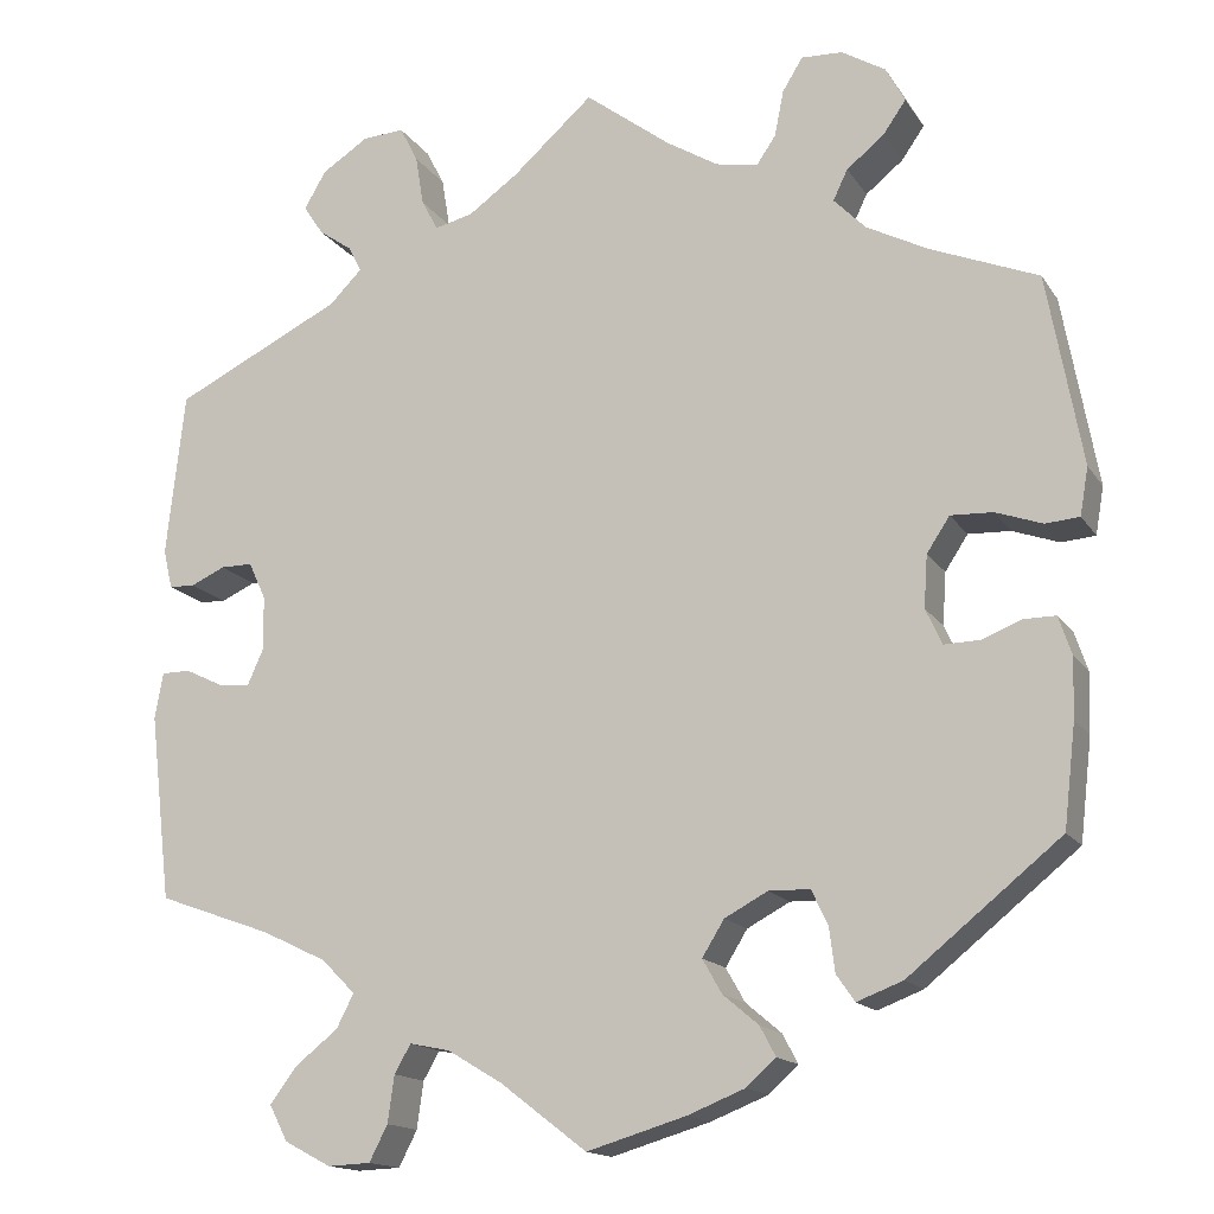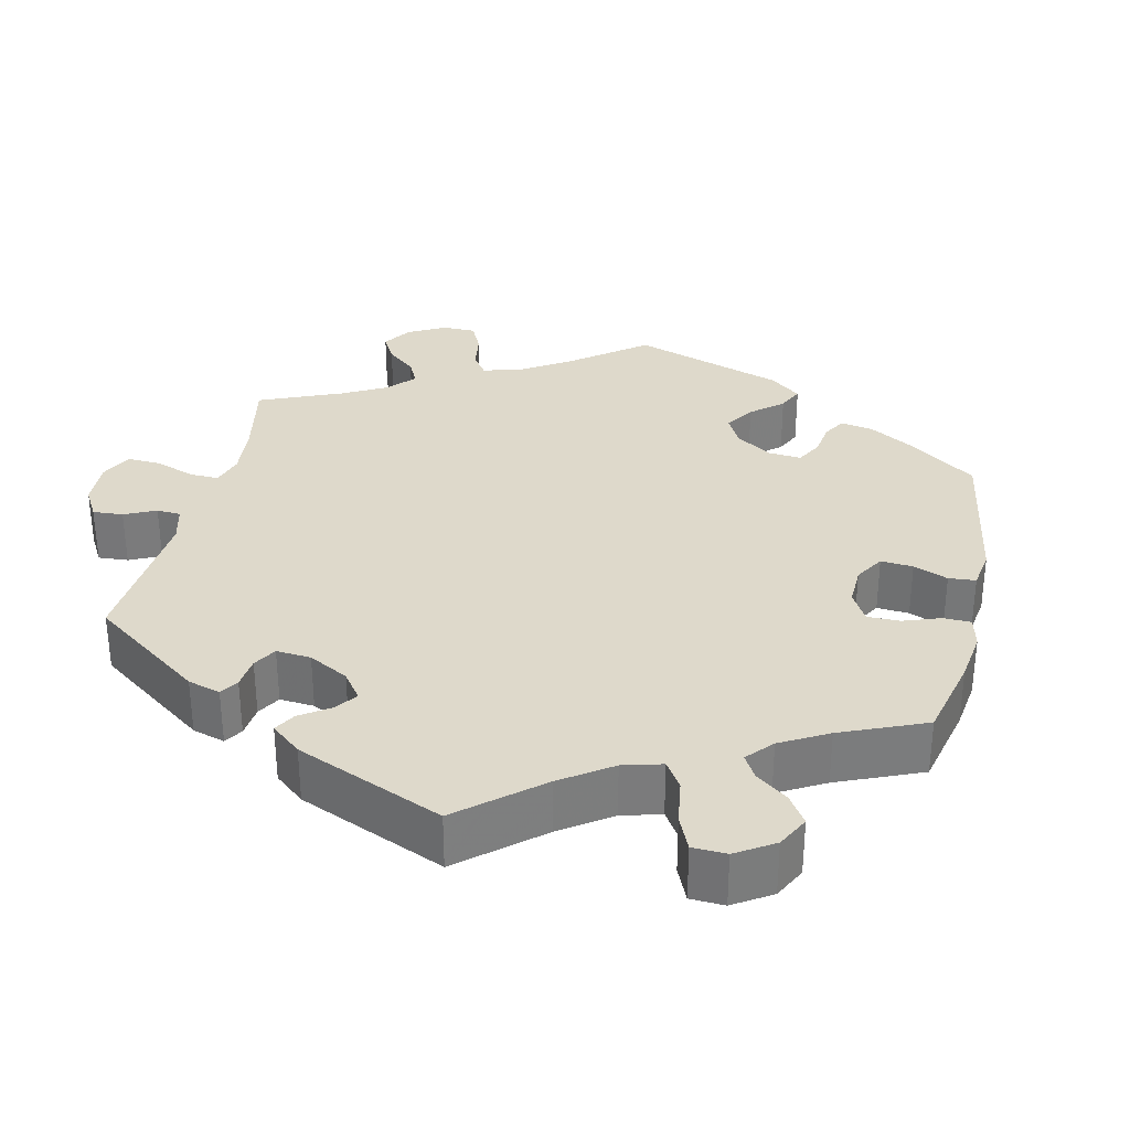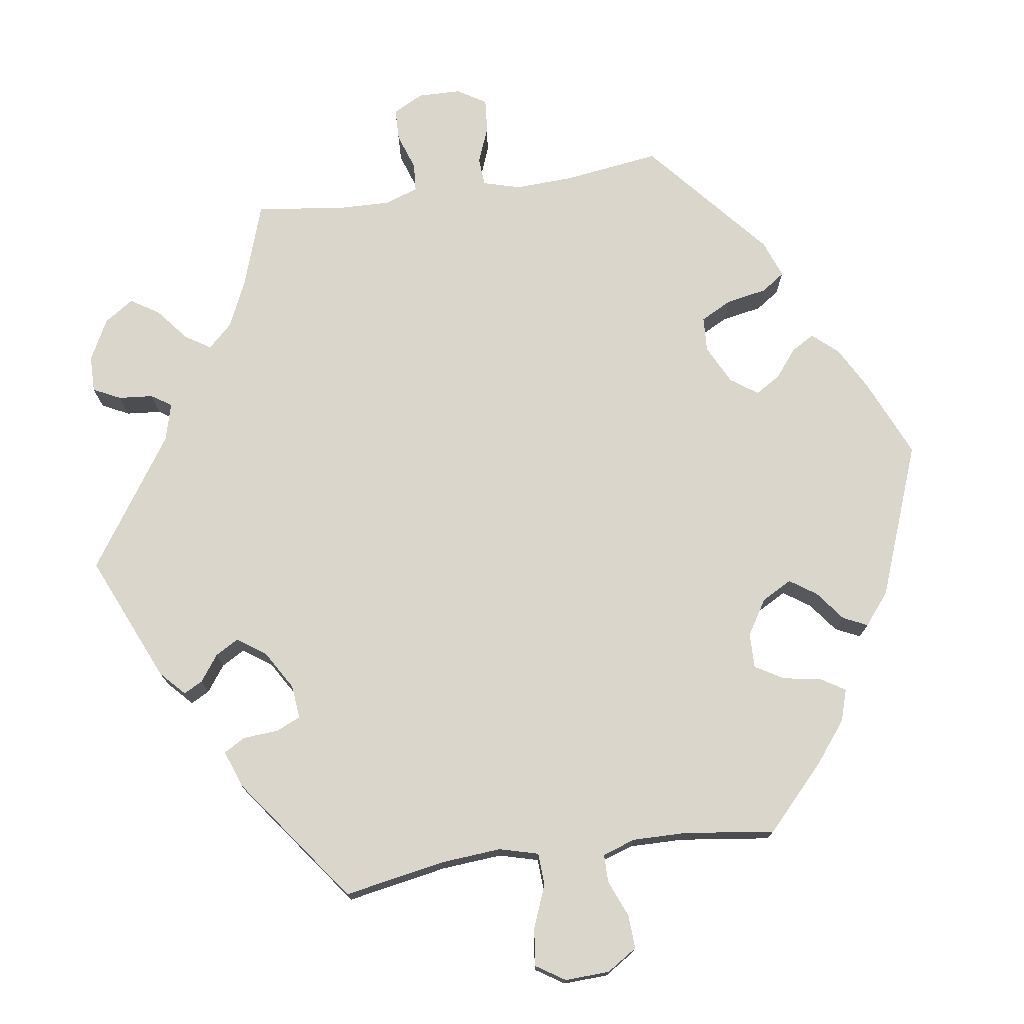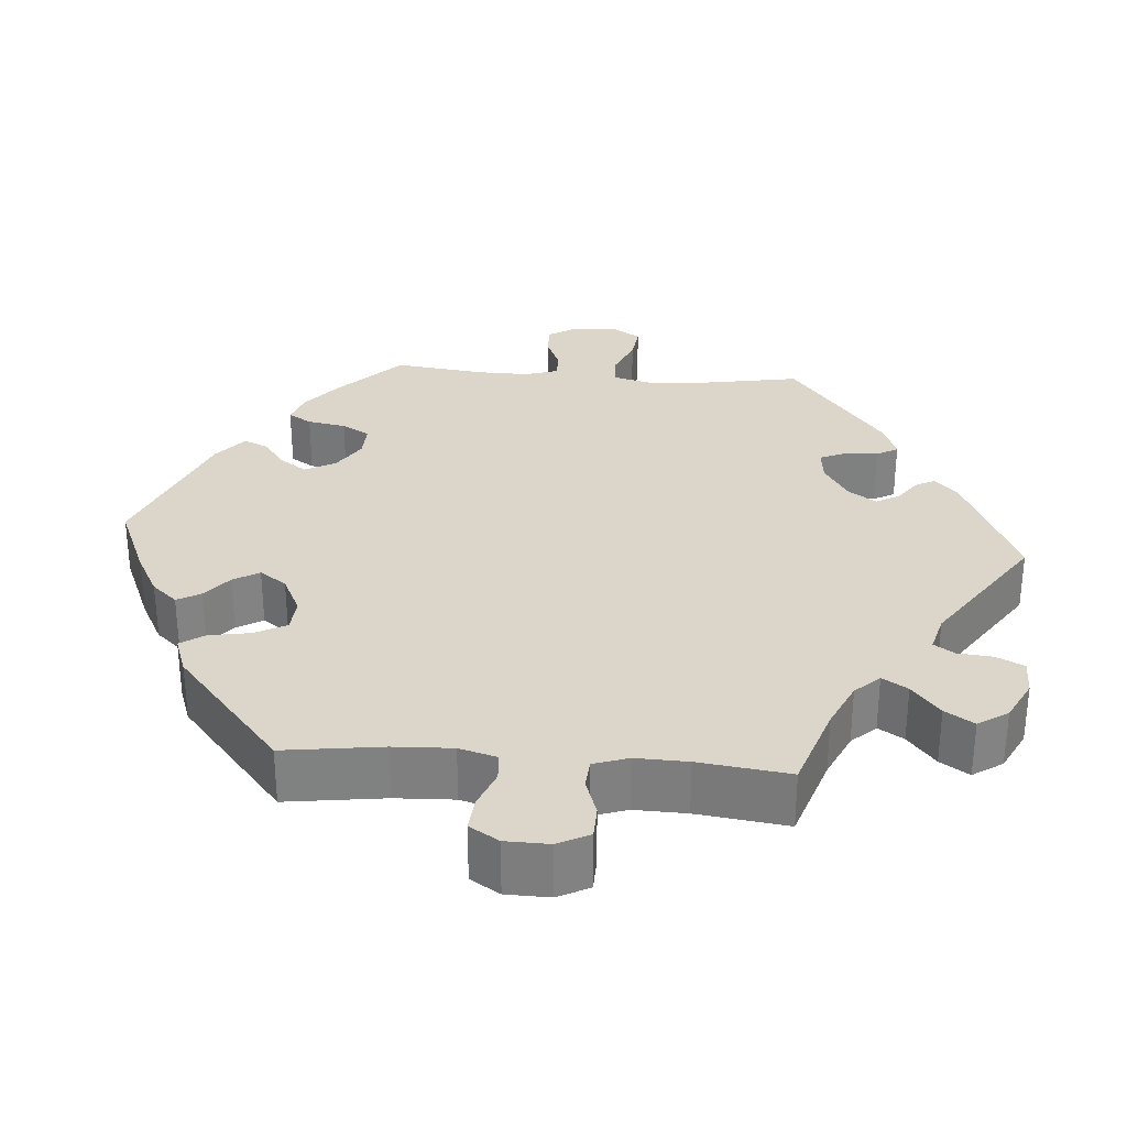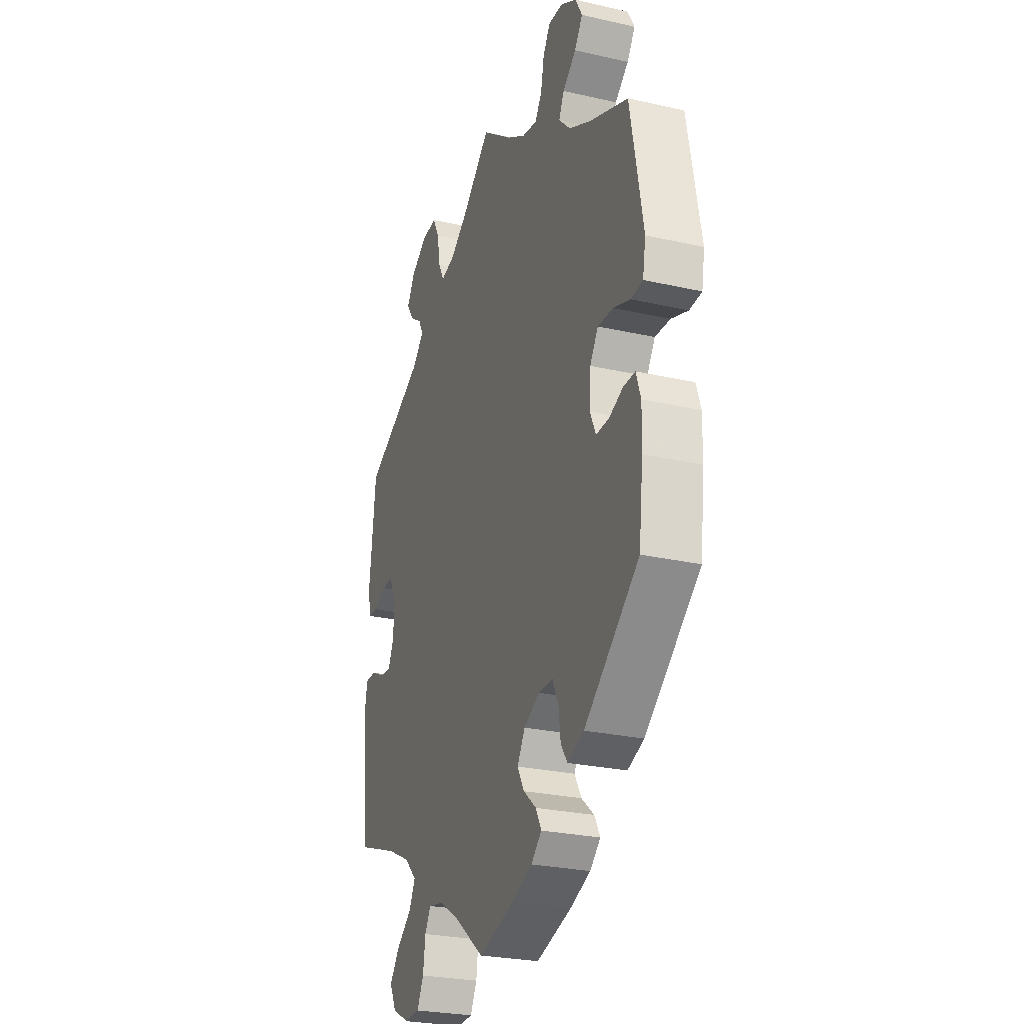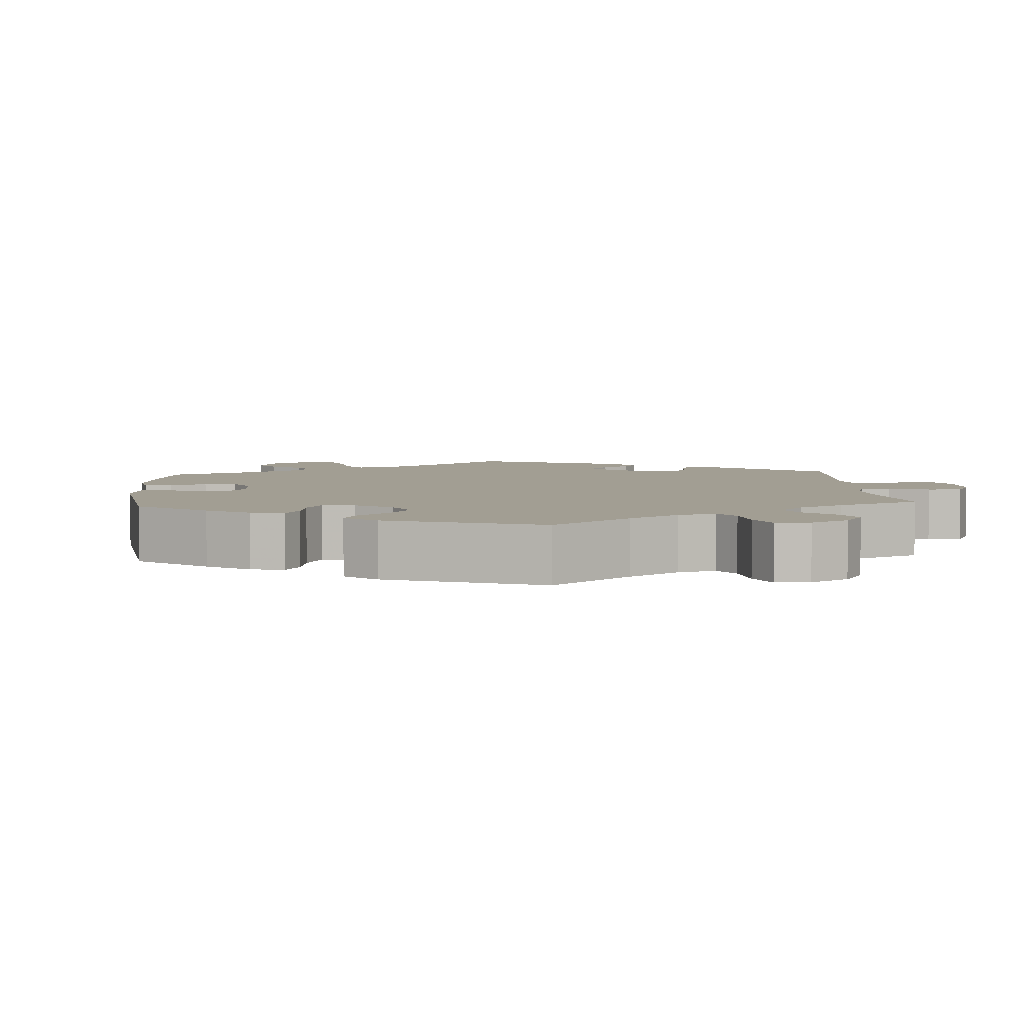
<metadata>
{"format":"obj","ext":"obj","renderer":"f3d","projection":"perspective","resolution":1024,"background":"white","views":[{"elev":-15.4,"azim":-157.9,"up":"+Z"},{"elev":31.8,"azim":132.5,"up":"+Y"},{"elev":74.0,"azim":141.6,"up":"+Y"},{"elev":30.0,"azim":-25.4,"up":"+Y"},{"elev":-26.5,"azim":-109.6,"up":"+Z"},{"elev":5.0,"azim":-64.1,"up":"+Y"}]}
</metadata>
<code>
v -0.107 0.07 -0.546
v -0.17 0.07 -0.521
v -0.202 0.07 -0.492
v -0.185 0.07 -0.46
v -0.146 0.07 -0.427
v -0.125 0.07 -0.39
v -0.149 0.07 -0.351
v -0.196 0.07 -0.326
v -0.241 0.07 -0.327
v -0.259 0.07 -0.365
v -0.265 0.07 -0.413
v -0.285 0.07 -0.442
v -0.335 0.07 -0.423
v -0.501 0.07 -0.289
v -0.514 0.07 -0.178
v -0.516 0.07 -0.113
v -0.502 0.07 -0.071
v -0.467 0.07 -0.071
v -0.424 0.07 -0.088
v -0.385 0.07 -0.089
v -0.367 0.07 -0.05
v -0.371 0.07 0.007
v -0.396 0.07 0.045
v -0.442 0.07 0.043
v -0.493 0.07 0.025
v -0.53 0.07 0.028
v -0.539 0.07 0.08
v -0.501 0.07 0.289
v -0.383 0.07 0.337
v -0.316 0.07 0.372
v -0.281 0.07 0.408
v -0.297 0.07 0.441
v -0.338 0.07 0.474
v -0.363 0.07 0.51
v -0.342 0.07 0.549
v -0.294 0.07 0.578
v -0.249 0.07 0.58
v -0.227 0.07 0.544
v -0.217 0.07 0.494
v -0.196 0.07 0.463
v -0.15 0.07 0.472
v -0.093 0.07 0.507
v 0 0.07 0.578
v 0.088 0.07 0.5
v 0.143 0.07 0.461
v 0.185 0.07 0.451
v 0.203 0.07 0.485
v 0.212 0.07 0.54
v 0.232 0.07 0.579
v 0.278 0.07 0.576
v 0.329 0.07 0.543
v 0.353 0.07 0.502
v 0.331 0.07 0.469
v 0.294 0.07 0.443
v 0.28 0.07 0.415
v 0.316 0.07 0.379
v 0.5 0.07 0.289
v 0.52 0.07 0.109
v 0.51 0.07 0.066
v 0.482 0.07 0.065
v 0.444 0.07 0.082
v 0.409 0.07 0.082
v 0.39 0.07 0.041
v 0.389 0.07 -0.018
v 0.407 0.07 -0.058
v 0.442 0.07 -0.054
v 0.483 0.07 -0.034
v 0.515 0.07 -0.034
v 0.524 0.07 -0.084
v 0.5 0.07 -0.289
v 0.375 0.07 -0.334
v 0.304 0.07 -0.368
v 0.267 0.07 -0.405
v 0.286 0.07 -0.442
v 0.333 0.07 -0.479
v 0.362 0.07 -0.518
v 0.342 0.07 -0.557
v 0.291 0.07 -0.584
v 0.244 0.07 -0.582
v 0.224 0.07 -0.543
v 0.217 0.07 -0.492
v 0.199 0.07 -0.461
v 0.155 0.07 -0.47
v 0.095 0.07 -0.506
v 0.001 0.07 -0.578
v -0.107 0 -0.546
v -0.17 0 -0.521
v -0.202 0 -0.492
v -0.185 0 -0.46
v -0.146 0 -0.427
v -0.125 0 -0.39
v -0.149 0 -0.351
v -0.196 0 -0.326
v -0.241 0 -0.327
v -0.259 0 -0.365
v -0.265 0 -0.413
v -0.285 0 -0.442
v -0.335 0 -0.423
v -0.501 0 -0.289
v -0.514 0 -0.178
v -0.516 0 -0.113
v -0.502 0 -0.071
v -0.467 0 -0.071
v -0.424 0 -0.088
v -0.385 0 -0.089
v -0.367 0 -0.05
v -0.371 0 0.007
v -0.396 0 0.045
v -0.442 0 0.043
v -0.493 0 0.025
v -0.53 0 0.028
v -0.539 0 0.08
v -0.501 0 0.289
v -0.383 0 0.337
v -0.316 0 0.372
v -0.281 0 0.408
v -0.297 0 0.441
v -0.338 0 0.474
v -0.363 0 0.51
v -0.342 0 0.549
v -0.294 0 0.578
v -0.249 0 0.58
v -0.227 0 0.544
v -0.217 0 0.494
v -0.196 0 0.463
v -0.15 0 0.472
v -0.093 0 0.507
v 0 0 0.578
v 0.088 0 0.5
v 0.143 0 0.461
v 0.185 0 0.451
v 0.203 0 0.485
v 0.212 0 0.54
v 0.232 0 0.579
v 0.278 0 0.576
v 0.329 0 0.543
v 0.353 0 0.502
v 0.331 0 0.469
v 0.294 0 0.443
v 0.28 0 0.415
v 0.316 0 0.379
v 0.5 0 0.289
v 0.52 0 0.109
v 0.51 0 0.066
v 0.482 0 0.065
v 0.444 0 0.082
v 0.409 0 0.082
v 0.39 0 0.041
v 0.389 0 -0.018
v 0.407 0 -0.058
v 0.442 0 -0.054
v 0.483 0 -0.034
v 0.515 0 -0.034
v 0.524 0 -0.084
v 0.5 0 -0.289
v 0.375 0 -0.334
v 0.304 0 -0.368
v 0.267 0 -0.405
v 0.286 0 -0.442
v 0.333 0 -0.479
v 0.362 0 -0.518
v 0.342 0 -0.557
v 0.291 0 -0.584
v 0.244 0 -0.582
v 0.224 0 -0.543
v 0.217 0 -0.492
v 0.199 0 -0.461
v 0.155 0 -0.47
v 0.095 0 -0.506
v 0.001 0 -0.578
f 84 85 1 2
f 83 84 2 3
f 82 83 3 4
f 78 79 80 81
f 78 81 82
f 77 78 82
f 74 75 76 77
f 73 74 77 82
f 72 73 82 4
f 68 69 70 71
f 66 67 68 71
f 65 66 71 72
f 64 65 72 4
f 58 59 60 61
f 56 57 58 61
f 55 56 61 62
f 51 52 53 54
f 51 54 55
f 50 51 55
f 47 48 49 50
f 46 47 50 55
f 45 46 55 62
f 42 43 44
f 41 42 44 45
f 40 41 45 62
f 36 37 38 39
f 36 39 40
f 35 36 40
f 32 33 34 35
f 31 32 35 40
f 30 31 40 62
f 26 27 28 29
f 24 25 26 29
f 23 24 29 30
f 22 23 30 62
f 16 17 18 19
f 16 19 20
f 15 16 20
f 14 15 20
f 13 14 20
f 10 11 12 13
f 9 10 13 20
f 8 9 20 21
f 64 4 5
f 63 64 5 6
f 7 8 21 22
f 7 22 62 63
f 6 7 63
f 87 86 170 169
f 88 87 169 168
f 89 88 168 167
f 166 165 164 163
f 167 166 163
f 167 163 162
f 162 161 160 159
f 167 162 159 158
f 89 167 158 157
f 156 155 154 153
f 156 153 152 151
f 157 156 151 150
f 89 157 150 149
f 146 145 144 143
f 146 143 142 141
f 147 146 141 140
f 139 138 137 136
f 140 139 136
f 140 136 135
f 135 134 133 132
f 140 135 132 131
f 147 140 131 130
f 129 128 127
f 130 129 127 126
f 147 130 126 125
f 124 123 122 121
f 125 124 121
f 125 121 120
f 120 119 118 117
f 125 120 117 116
f 147 125 116 115
f 114 113 112 111
f 114 111 110 109
f 115 114 109 108
f 147 115 108 107
f 104 103 102 101
f 105 104 101
f 105 101 100
f 105 100 99
f 105 99 98
f 98 97 96 95
f 105 98 95 94
f 106 105 94 93
f 90 89 149
f 91 90 149 148
f 107 106 93 92
f 148 147 107 92
f 148 92 91
f 1 86 87 2
f 2 87 88 3
f 3 88 89 4
f 4 89 90 5
f 5 90 91 6
f 6 91 92 7
f 7 92 93 8
f 8 93 94 9
f 9 94 95 10
f 10 95 96 11
f 11 96 97 12
f 12 97 98 13
f 13 98 99 14
f 14 99 100 15
f 15 100 101 16
f 16 101 102 17
f 17 102 103 18
f 18 103 104 19
f 19 104 105 20
f 20 105 106 21
f 21 106 107 22
f 22 107 108 23
f 23 108 109 24
f 24 109 110 25
f 25 110 111 26
f 26 111 112 27
f 27 112 113 28
f 28 113 114 29
f 29 114 115 30
f 30 115 116 31
f 31 116 117 32
f 32 117 118 33
f 33 118 119 34
f 34 119 120 35
f 35 120 121 36
f 36 121 122 37
f 37 122 123 38
f 38 123 124 39
f 39 124 125 40
f 40 125 126 41
f 41 126 127 42
f 42 127 128 43
f 43 128 129 44
f 44 129 130 45
f 45 130 131 46
f 46 131 132 47
f 47 132 133 48
f 48 133 134 49
f 49 134 135 50
f 50 135 136 51
f 51 136 137 52
f 52 137 138 53
f 53 138 139 54
f 54 139 140 55
f 55 140 141 56
f 56 141 142 57
f 57 142 143 58
f 58 143 144 59
f 59 144 145 60
f 60 145 146 61
f 61 146 147 62
f 62 147 148 63
f 63 148 149 64
f 64 149 150 65
f 65 150 151 66
f 66 151 152 67
f 67 152 153 68
f 68 153 154 69
f 69 154 155 70
f 70 155 156 71
f 71 156 157 72
f 72 157 158 73
f 73 158 159 74
f 74 159 160 75
f 75 160 161 76
f 76 161 162 77
f 77 162 163 78
f 78 163 164 79
f 79 164 165 80
f 80 165 166 81
f 81 166 167 82
f 82 167 168 83
f 83 168 169 84
f 84 169 170 85
f 85 170 86 1

</code>
